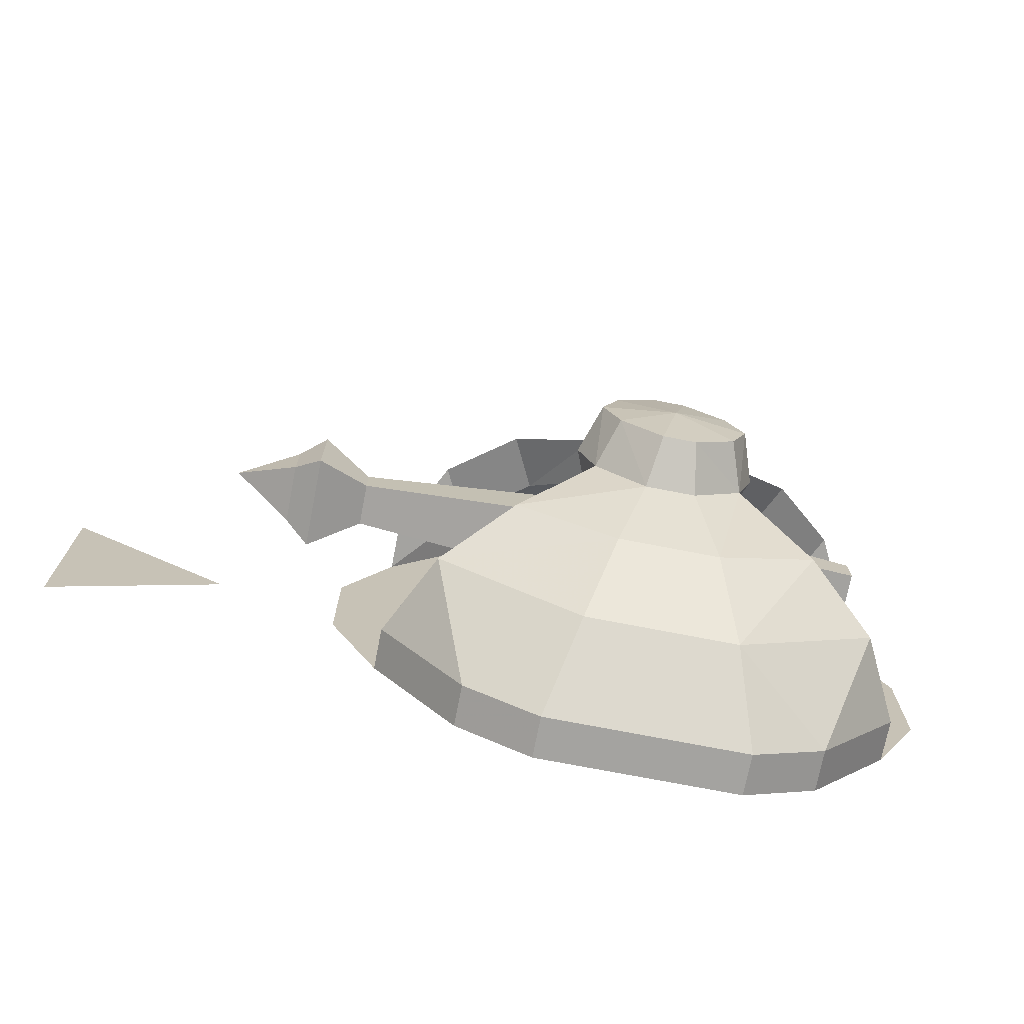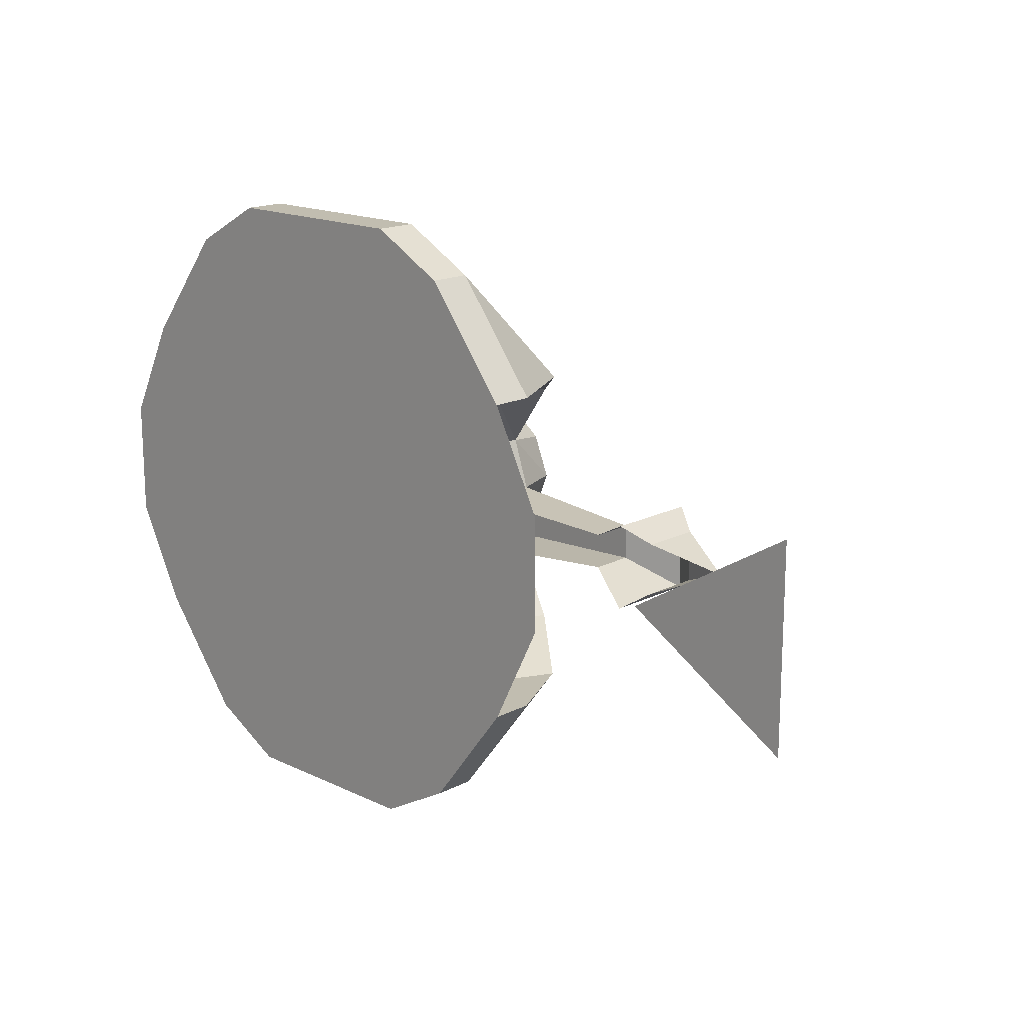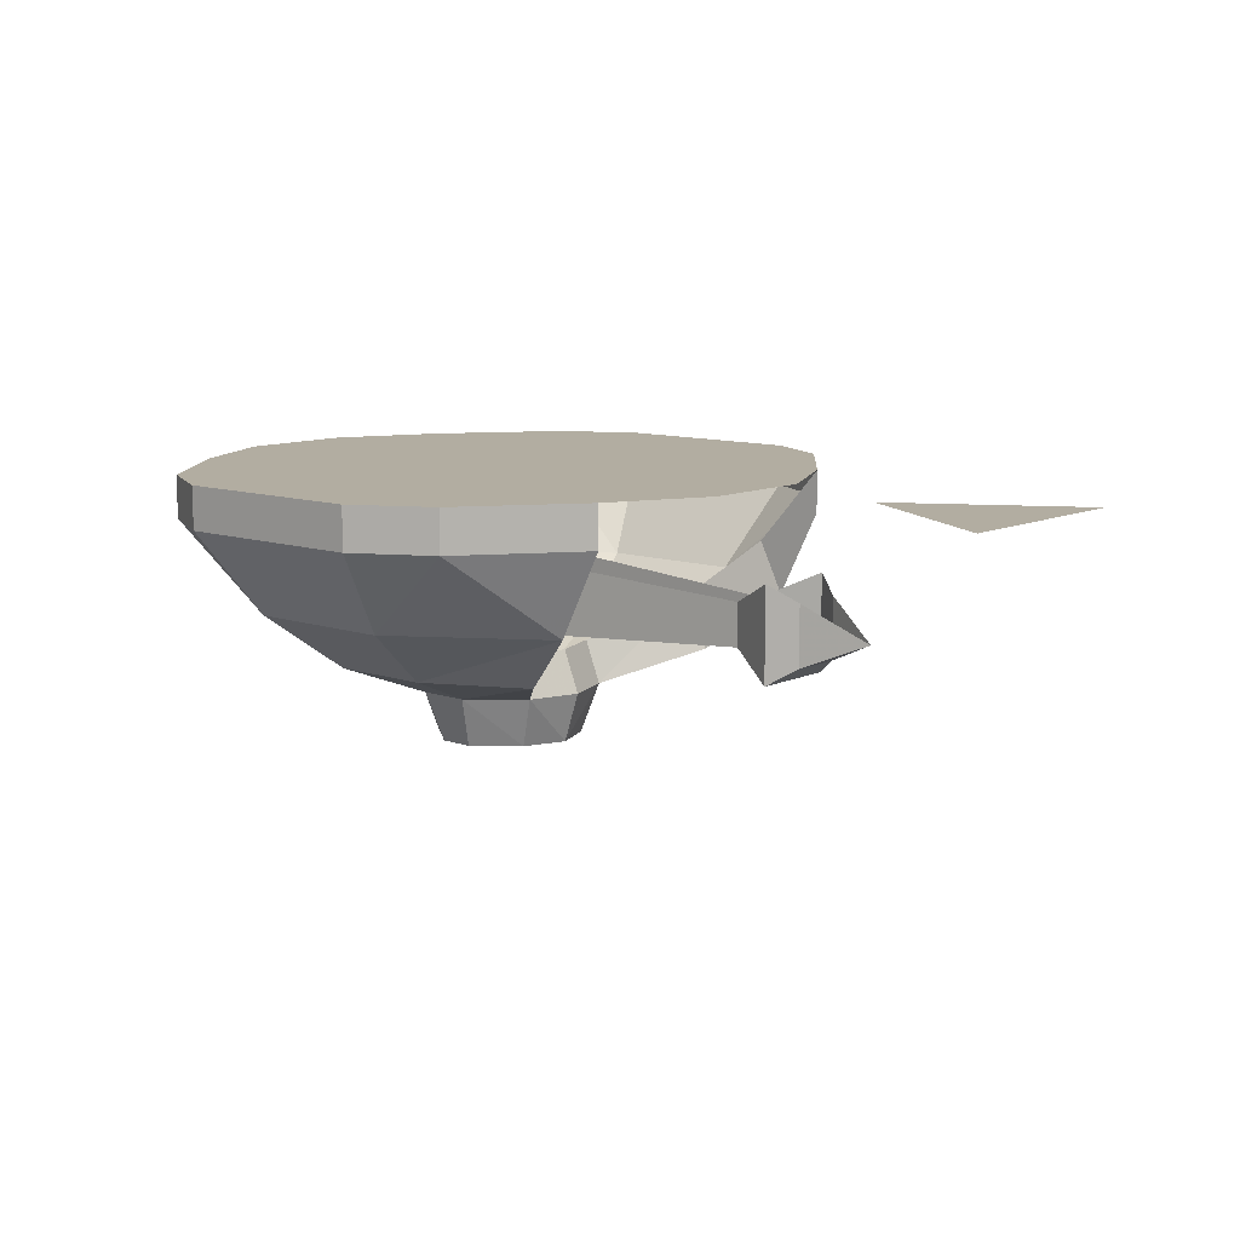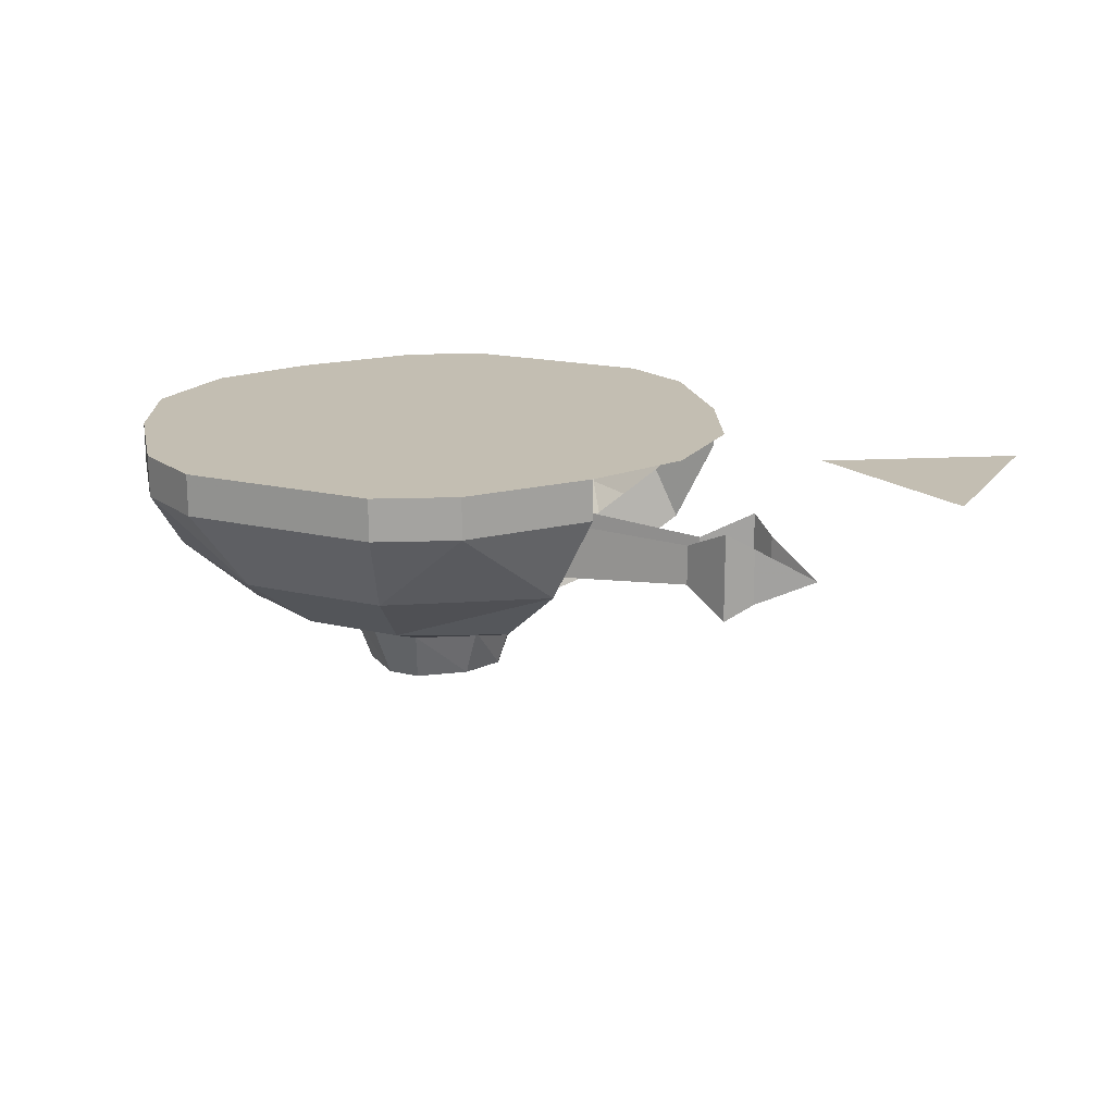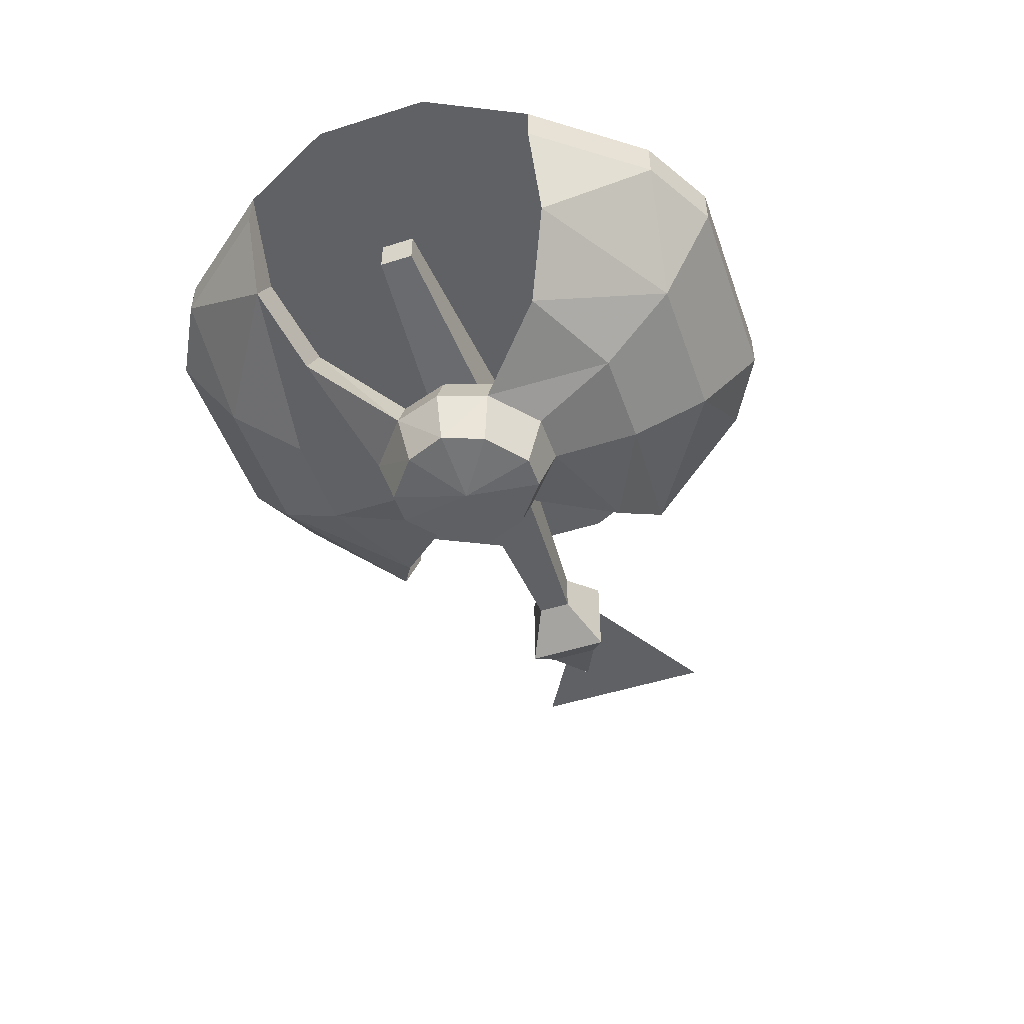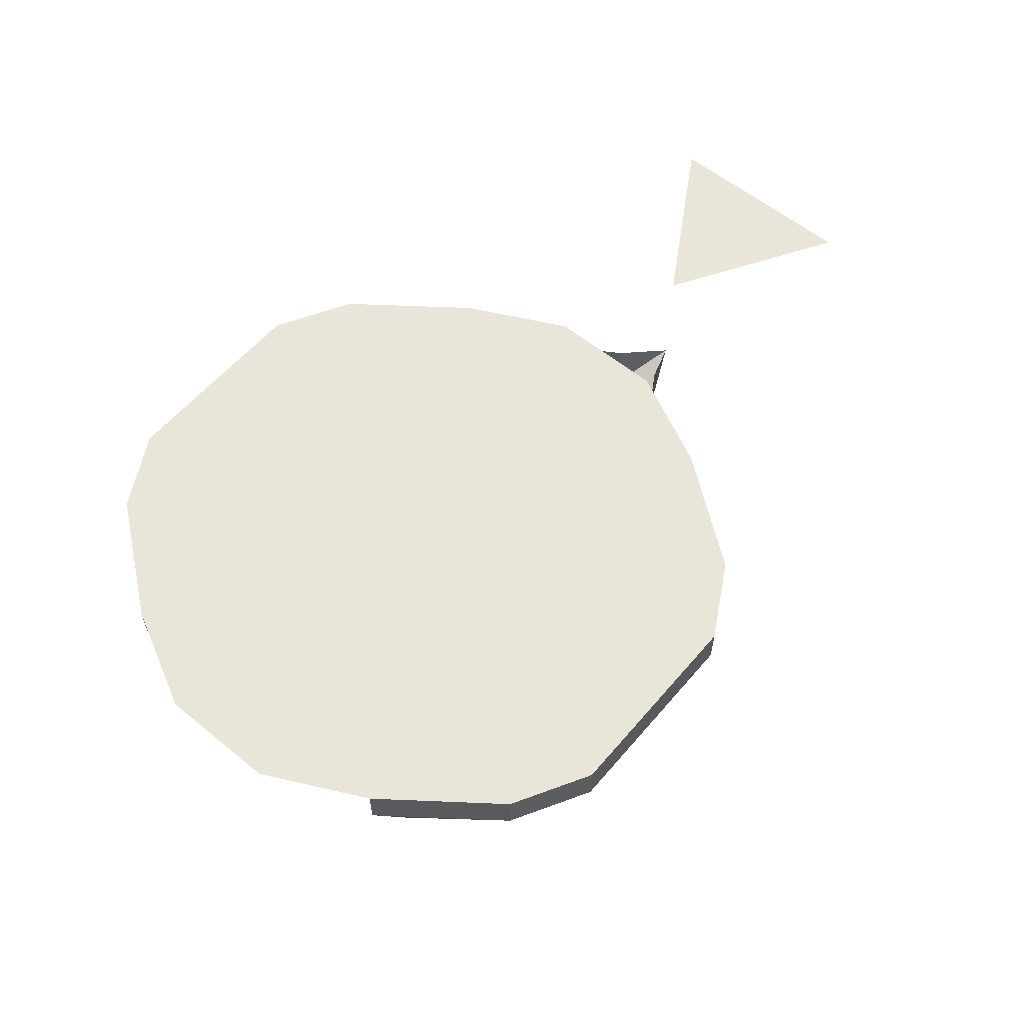
<metadata>
{"format":"obj","ext":"obj","renderer":"f3d","projection":"perspective","resolution":1024,"background":"white","views":[{"elev":-73.0,"azim":-11.0,"up":"+Z"},{"elev":16.7,"azim":-136.1,"up":"+Z"},{"elev":10.5,"azim":-139.1,"up":"+Y"},{"elev":17.5,"azim":-154.7,"up":"+Y"},{"elev":-49.9,"azim":109.2,"up":"+Y"},{"elev":58.5,"azim":130.0,"up":"+Y"}]}
</metadata>
<code>
v -0.01562 -0.875 -0.07031
v 0.01562 -0.875 -0.07031
v 0 -0.8828 0
v -0.05469 -0.875 -0.03906
v -0.02344 -0.8281 -0.08594
v 0.02344 -0.8281 -0.08594
v 0.07031 -0.8281 -0.04688
v 0.05469 -0.875 -0.03906
v 0.07031 -0.875 0
v 0.05469 -0.875 0.03906
v 0.01562 -0.875 0.07031
v -0.01562 -0.875 0.07031
v -0.05469 -0.875 0.03906
v -0.07031 -0.875 0
v -0.07031 -0.8281 -0.04688
v -0.1406 -0.7969 -0.1172
v -0.04688 -0.7969 -0.1641
v 0.04688 -0.7969 -0.1641
v 0.1406 -0.7969 -0.1172
v 0.1172 -0.75 -0.1172
v 0.05469 -0.7891 -0.04688
v 0.08594 -0.8281 0
v 0.02344 -0.8281 0.08594
v -0.02344 -0.8281 0.08594
v -0.07031 -0.8281 0.04688
v -0.08594 -0.8281 0
v -0.05469 -0.7891 -0.04688
v -0.1172 -0.75 -0.1172
v -0.1797 -0.6953 -0.1484
v -0.2031 -0.7422 -0.1484
v -0.07031 -0.7422 -0.2344
v 0.07031 -0.7422 -0.2344
v 0.2031 -0.7422 -0.1484
v 0.1797 -0.6953 -0.1484
v 0.04688 -0.7969 0.1641
v -0.04688 -0.7969 0.1641
v -0.1406 -0.7969 0.1172
v -0.1172 -0.75 0.1172
v -0.05469 -0.7891 0.04688
v -0.07031 -0.7891 0
v 0.07031 -0.7422 0.2344
v -0.07031 -0.7422 0.2344
v -0.2031 -0.7422 0.1484
v -0.1797 -0.6953 0.1484
v 0.09375 -0.6641 0.2891
v -0.09375 -0.6641 0.2891
v -0.1641 -0.6641 0.25
v -0.2422 -0.6641 0.1484
v -0.2422 -0.625 0.1484
v -0.09375 -0.6641 -0.2891
v 0.09375 -0.6641 -0.2891
v 0.1641 -0.6641 -0.25
v 0.2422 -0.6641 -0.1484
v 0.2422 -0.625 -0.1484
v 0.1641 -0.6641 0.25
v 0.2031 -0.7422 0.1484
v 0.2422 -0.6641 0.1484
v 0.2422 -0.625 0.1484
v 0.1641 -0.625 0.25
v 0.1406 -0.7969 0.1172
v 0.07031 -0.8281 0.04688
v 0.1797 -0.6953 0.1484
v 0.1172 -0.75 0.1172
v 0.05469 -0.7891 0.04688
v 0.07031 -0.7891 0
v 0.09375 -0.625 -0.2891
v 0.1641 -0.625 -0.25
v 0.09375 -0.625 0.2891
v -0.09375 -0.625 0.2891
v -0.1641 -0.625 0.25
v 0.2891 -0.625 0.05469
v 0.2891 -0.625 -0.05469
v -0.09375 -0.625 -0.2891
v -0.1641 -0.625 -0.25
v -0.1641 -0.6641 -0.25
v -0.2422 -0.625 -0.1484
v -0.2422 -0.6641 -0.1484
v -0.2891 -0.625 -0.05469
v -0.2891 -0.625 0.05469
v -0.5469 -0.625 -0.0625
v -0.4375 -0.625 0
v -0.5469 -0.625 0.0625
v -0.5625 -0.625 0.09375
v -0.5625 -0.625 -0.09375
v -0.4062 -0.625 0
v 0.2031 -0.7578 -0.01562
v 0.2031 -0.7266 -0.01562
v 0.2031 -0.7266 0.01562
v 0.2031 -0.7578 0.01562
v -0.03125 -0.7734 -0.03125
v -0.03125 -0.7031 -0.03125
v -0.2812 -0.7578 -0.01562
v -0.2812 -0.7188 -0.01562
v -0.3281 -0.7812 -0.03906
v -0.3281 -0.6953 -0.03906
v -0.3516 -0.7656 -0.02344
v -0.3516 -0.7109 -0.02344
v -0.4062 -0.7422 0
v -0.3516 -0.7656 0.02344
v -0.3516 -0.7109 0.02344
v -0.3281 -0.7812 0.03906
v -0.3281 -0.6953 0.03906
v -0.2812 -0.7578 0.01562
v -0.2812 -0.7188 0.01562
v -0.03125 -0.7734 0.03125
v -0.03125 -0.7031 0.03125
f 1 2 3
f 1 3 4
f 2 8 3
f 3 8 9
f 3 9 10
f 3 10 11
f 3 11 12
f 3 12 13
f 3 13 14
f 3 14 4
f 5 15 16
f 5 16 17
f 5 17 6
f 6 17 18
f 6 18 7
f 7 18 19
f 24 23 35
f 24 35 36
f 24 36 25
f 25 36 37
f 23 61 60
f 23 60 35
f 86 89 90
f 89 105 90
f 90 105 103
f 90 103 92
f 1 4 5
f 1 5 6
f 1 6 2
f 2 6 7
f 2 7 8
f 4 14 15
f 4 15 5
f 7 22 9
f 7 9 8
f 11 23 24
f 11 24 12
f 12 24 25
f 12 25 13
f 13 25 14
f 14 25 26
f 14 26 15
f 9 22 61
f 9 61 10
f 10 61 23
f 10 23 11
f 7 19 20
f 7 20 21
f 7 21 22
f 15 26 27
f 15 27 28
f 15 28 16
f 16 28 29
f 16 29 30
f 19 33 34
f 19 34 20
f 25 37 38
f 25 38 39
f 25 39 26
f 26 39 40
f 26 40 27
f 37 43 44
f 37 44 38
f 43 48 49
f 43 49 44
f 33 53 54
f 33 54 34
f 58 57 56
f 58 56 62
f 62 56 60
f 62 60 63
f 63 60 61
f 63 61 64
f 64 61 22
f 64 22 65
f 65 22 21
f 76 77 30
f 76 30 29
f 16 30 17
f 17 30 31
f 17 31 18
f 18 31 32
f 18 32 19
f 19 32 33
f 36 35 41
f 36 41 42
f 36 42 37
f 37 42 43
f 35 60 56
f 35 56 41
f 42 41 45
f 42 45 46
f 42 46 47
f 42 47 43
f 43 47 48
f 32 31 50
f 32 50 51
f 32 51 52
f 32 52 33
f 33 52 53
f 55 41 56
f 55 56 57
f 55 57 58
f 55 58 59
f 55 59 45
f 55 45 41
f 52 51 66
f 52 66 67
f 52 67 53
f 53 67 54
f 59 68 45
f 45 68 46
f 46 68 69
f 46 69 47
f 47 69 70
f 47 70 48
f 48 70 49
f 73 66 51
f 73 51 50
f 73 50 74
f 74 50 75
f 74 75 76
f 76 75 77
f 75 31 30
f 75 30 77
f 75 50 31
f 86 87 88
f 86 88 89
f 86 90 87
f 87 90 91
f 91 90 92
f 91 92 93
f 104 103 105
f 104 105 106
f 106 105 89
f 106 89 88
f 59 68 66
f 59 66 67
f 59 67 54
f 59 54 58
f 58 54 71
f 71 54 72
f 73 66 68
f 73 68 69
f 73 69 74
f 74 69 70
f 74 70 49
f 74 49 76
f 76 49 78
f 78 49 79
f 80 81 82
f 97 96 98
f 98 96 99
f 98 99 100
f 80 82 83
f 80 83 84
f 80 84 85
f 80 85 81
f 81 85 83
f 81 83 82
f 93 92 94
f 93 94 95
f 95 94 96
f 95 96 97
f 100 99 101
f 100 101 102
f 102 101 103
f 102 103 104
f 92 103 101
f 92 101 94
f 94 101 99
f 94 99 96

</code>
